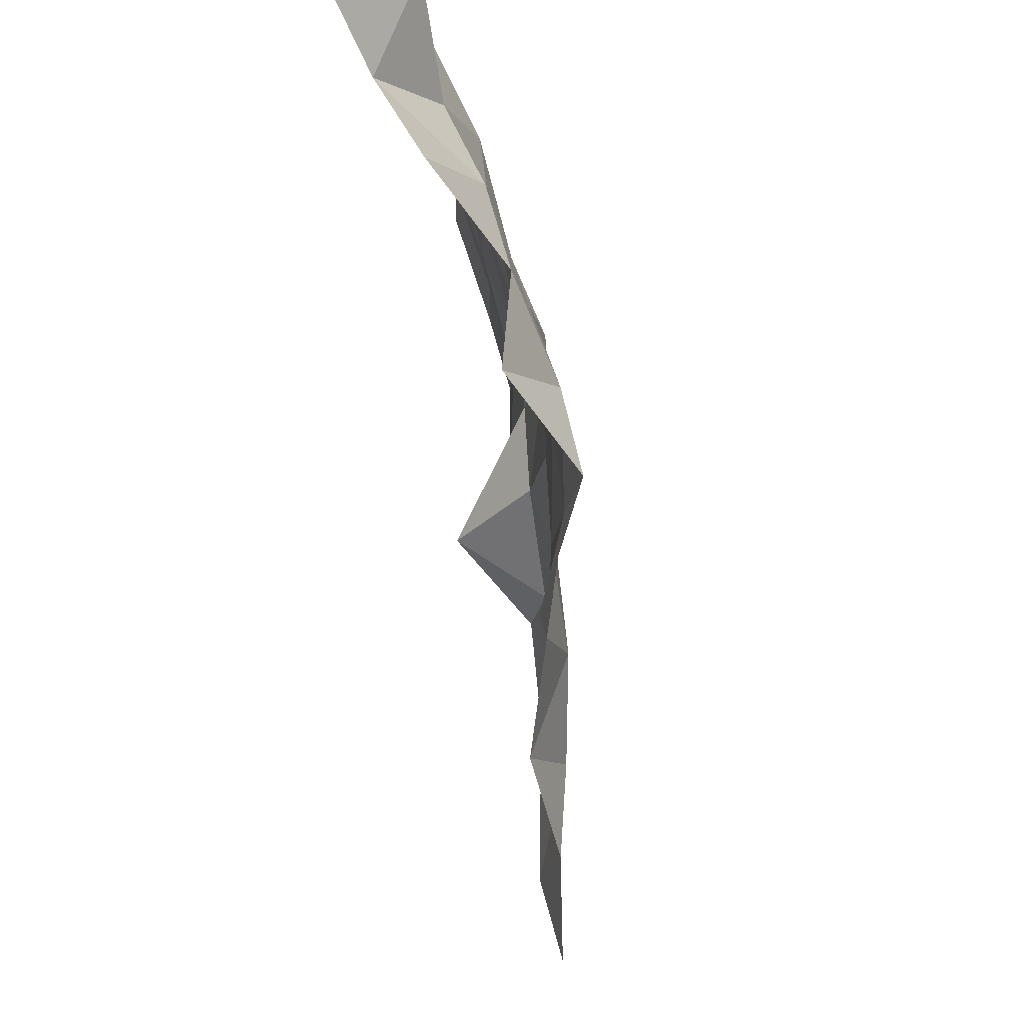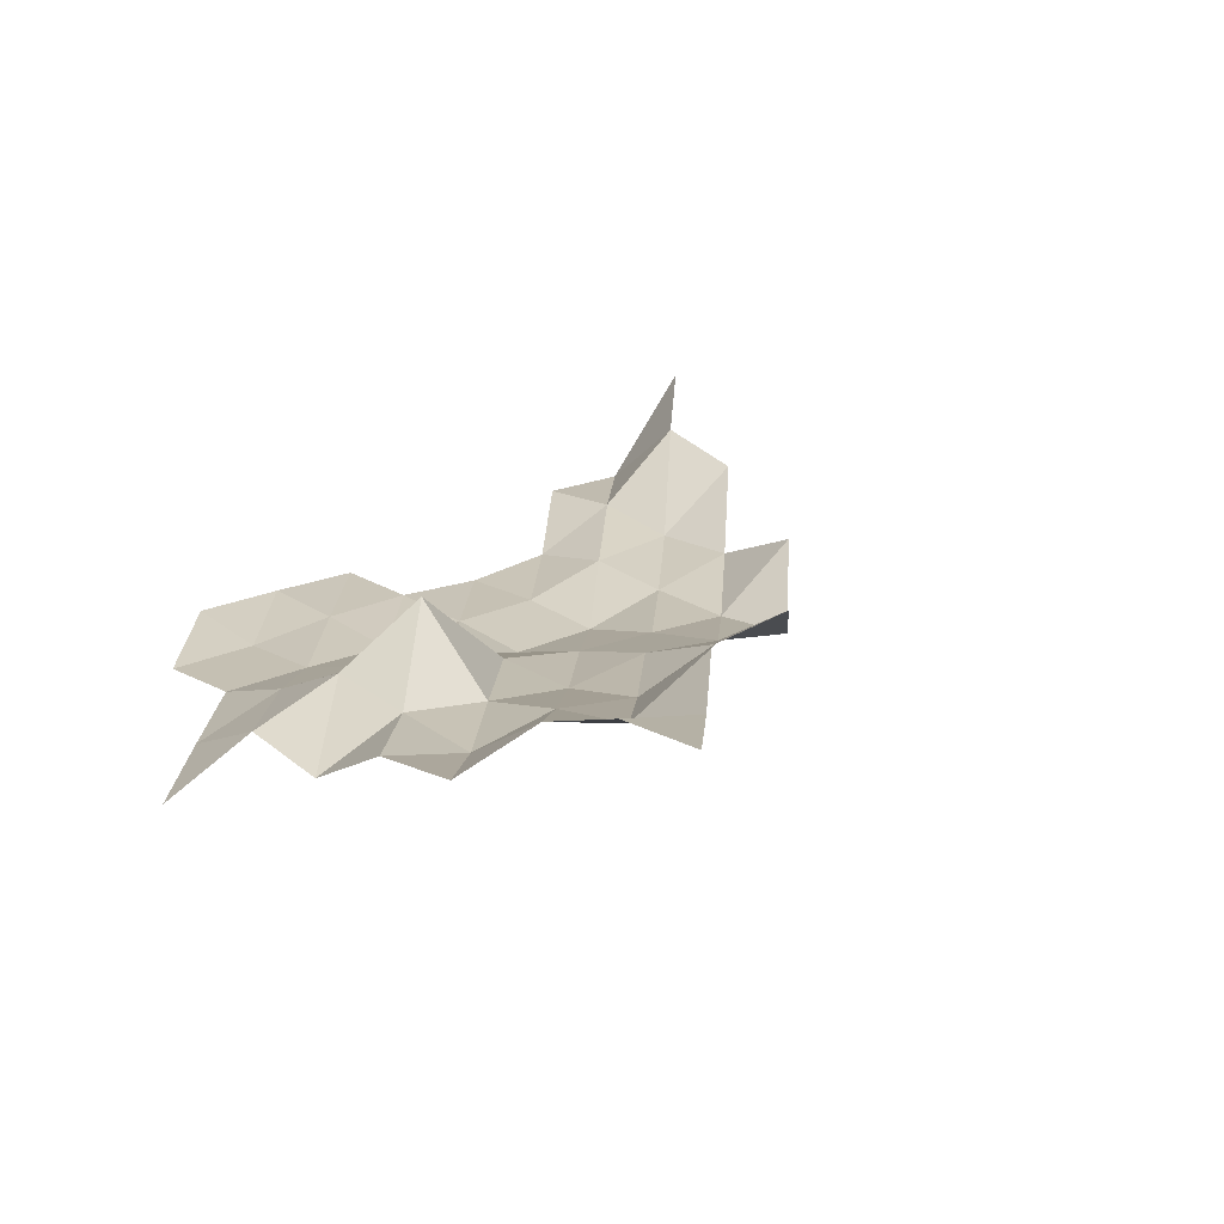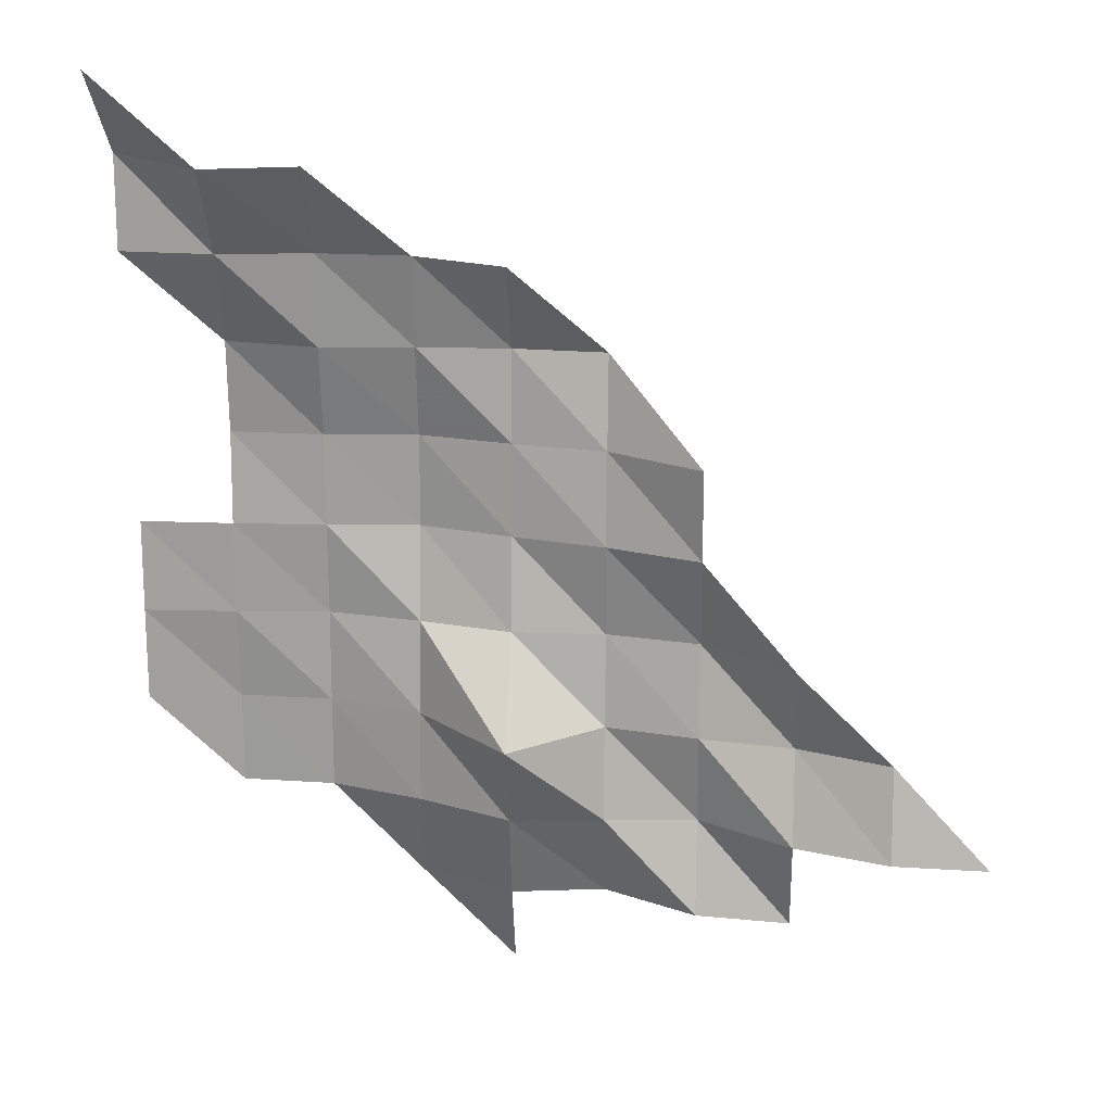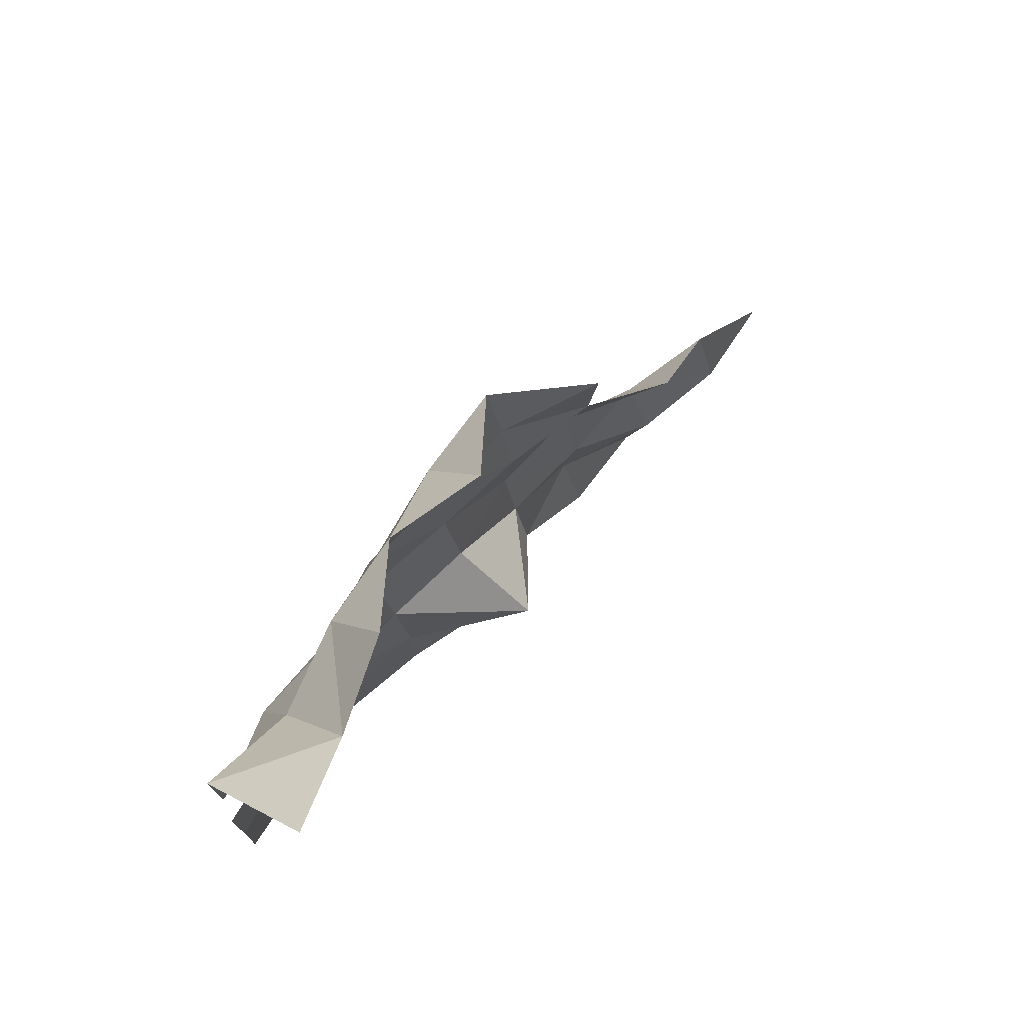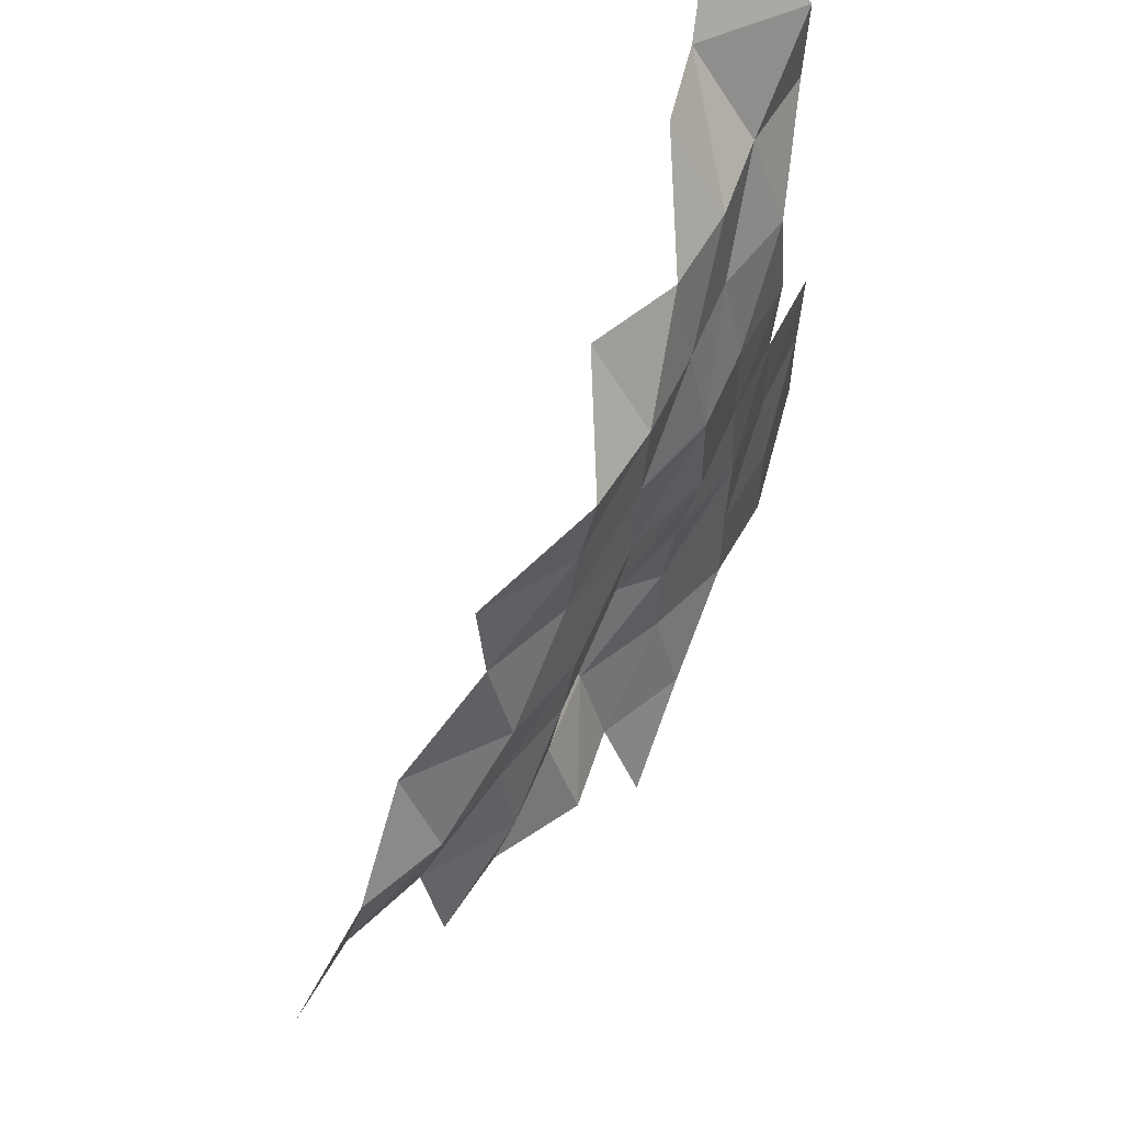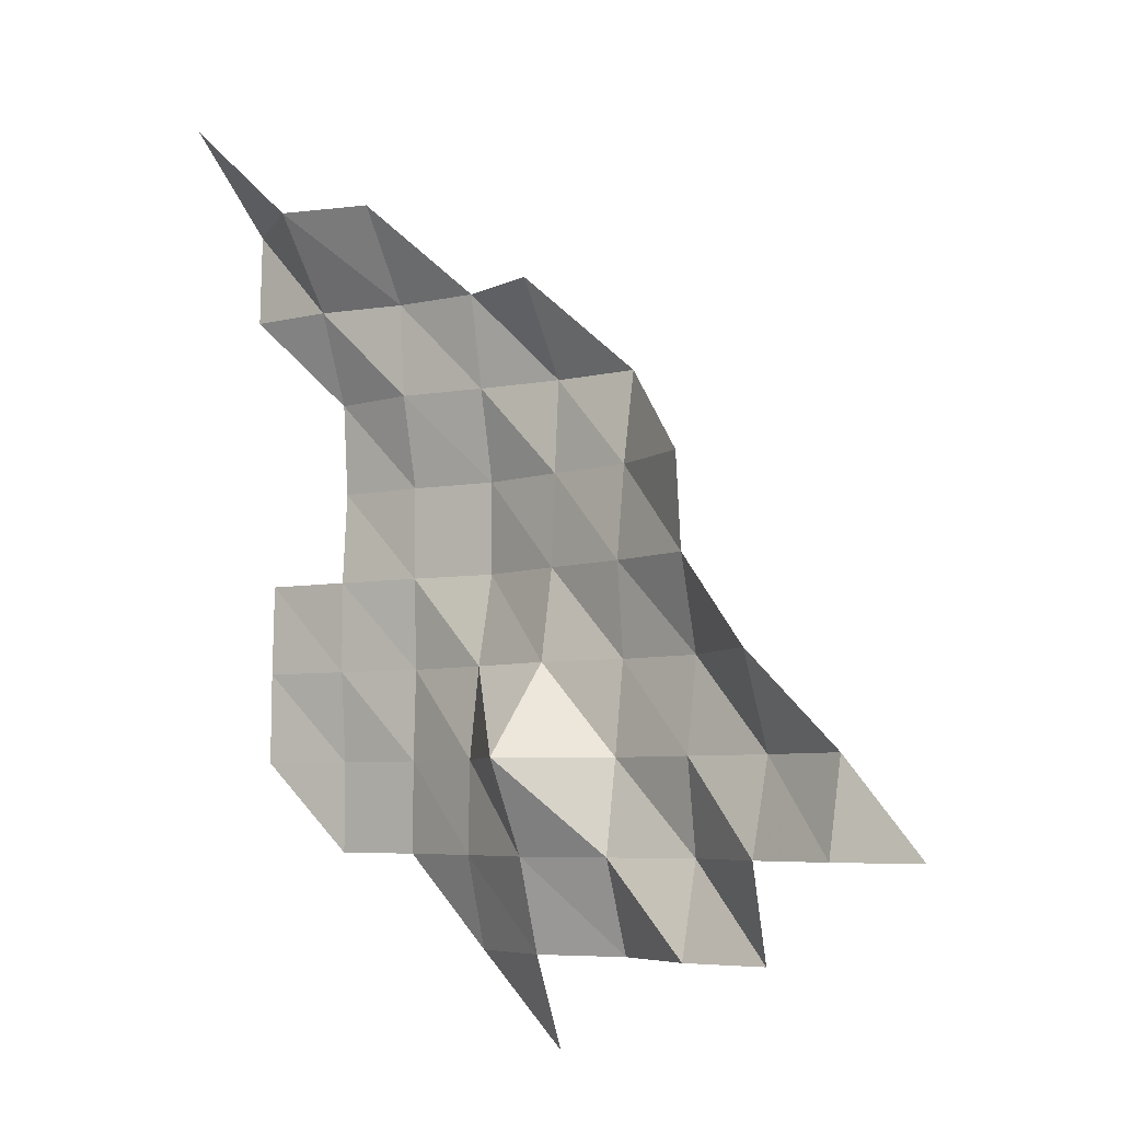
<metadata>
{"format":"obj","ext":"obj","renderer":"f3d","projection":"perspective","resolution":1024,"background":"white","views":[{"elev":71.5,"azim":71.3,"up":"+Y"},{"elev":21.2,"azim":48.7,"up":"+Z"},{"elev":19.4,"azim":3.8,"up":"+Y"},{"elev":75.6,"azim":-59.2,"up":"+Y"},{"elev":56.2,"azim":115.4,"up":"+Y"},{"elev":-5.5,"azim":34.1,"up":"+Y"}]}
</metadata>
<code>
v 5.105e+05 5.53e+06 3890
v 5.095e+05 5.53e+06 3861
v 5.105e+05 5.53e+06 4325
v 5.115e+05 5.53e+06 4194
v 5.125e+05 5.53e+06 4755
v 5.135e+05 5.53e+06 4871
v 5.075e+05 5.532e+06 3749
v 5.085e+05 5.532e+06 3808
v 5.095e+05 5.532e+06 4157
v 5.105e+05 5.532e+06 4639
v 5.115e+05 5.532e+06 4556
v 5.125e+05 5.532e+06 4488
v 5.135e+05 5.532e+06 5119
v 5.145e+05 5.532e+06 5474
v 5.155e+05 5.532e+06 5528
v 5.065e+05 5.532e+06 3848
v 5.075e+05 5.532e+06 3744
v 5.085e+05 5.532e+06 3802
v 5.095e+05 5.532e+06 4130
v 5.105e+05 5.532e+06 5160
v 5.115e+05 5.532e+06 4387
v 5.125e+05 5.532e+06 4633
v 5.135e+05 5.532e+06 4815
v 5.145e+05 5.532e+06 5229
v 5.065e+05 5.534e+06 3835
v 5.075e+05 5.534e+06 3816
v 5.085e+05 5.534e+06 3764
v 5.095e+05 5.534e+06 3972
v 5.105e+05 5.534e+06 4247
v 5.115e+05 5.534e+06 4242
v 5.125e+05 5.534e+06 4465
v 5.135e+05 5.534e+06 5267
v 5.065e+05 5.534e+06 3802
v 5.075e+05 5.534e+06 3816
v 5.085e+05 5.534e+06 3798
v 5.095e+05 5.534e+06 3740
v 5.105e+05 5.534e+06 4062
v 5.115e+05 5.534e+06 4343
v 5.125e+05 5.534e+06 4740
v 5.075e+05 5.536e+06 3743
v 5.085e+05 5.536e+06 3794
v 5.095e+05 5.536e+06 3743
v 5.105e+05 5.536e+06 4002
v 5.115e+05 5.536e+06 4213
v 5.125e+05 5.536e+06 4835
v 5.075e+05 5.536e+06 3814
v 5.085e+05 5.536e+06 4015
v 5.095e+05 5.536e+06 3945
v 5.105e+05 5.536e+06 3930
v 5.115e+05 5.536e+06 4027
v 5.065e+05 5.538e+06 4116
v 5.075e+05 5.538e+06 4197
v 5.085e+05 5.538e+06 4079
v 5.095e+05 5.538e+06 4134
v 5.105e+05 5.538e+06 4573
v 5.065e+05 5.538e+06 4083
v 5.075e+05 5.538e+06 4913
v 5.085e+05 5.538e+06 4699
v 5.065e+05 5.54e+06 5180
f 2 3 1
f 8 9 2
f 9 3 2
f 9 10 3
f 10 4 3
f 10 11 4
f 11 5 4
f 11 12 5
f 12 6 5
f 12 13 6
f 16 17 7
f 17 8 7
f 17 18 8
f 18 9 8
f 18 19 9
f 19 10 9
f 19 20 10
f 20 11 10
f 20 21 11
f 21 12 11
f 21 22 12
f 22 13 12
f 22 23 13
f 23 14 13
f 23 24 14
f 24 15 14
f 25 17 16
f 25 26 17
f 26 18 17
f 26 27 18
f 27 19 18
f 27 28 19
f 28 20 19
f 28 29 20
f 29 21 20
f 29 30 21
f 30 22 21
f 30 31 22
f 31 23 22
f 31 32 23
f 32 24 23
f 33 26 25
f 33 34 26
f 34 27 26
f 34 35 27
f 35 28 27
f 35 36 28
f 36 29 28
f 36 37 29
f 37 30 29
f 37 38 30
f 38 31 30
f 38 39 31
f 39 32 31
f 40 35 34
f 40 41 35
f 41 36 35
f 41 42 36
f 42 37 36
f 42 43 37
f 43 38 37
f 43 44 38
f 44 39 38
f 44 45 39
f 46 41 40
f 46 47 41
f 47 42 41
f 47 48 42
f 48 43 42
f 48 49 43
f 49 44 43
f 49 50 44
f 50 45 44
f 51 52 46
f 52 47 46
f 52 53 47
f 53 48 47
f 53 54 48
f 54 49 48
f 54 55 49
f 55 50 49
f 56 52 51
f 56 57 52
f 57 53 52
f 57 58 53
f 58 54 53
f 59 57 56

</code>
